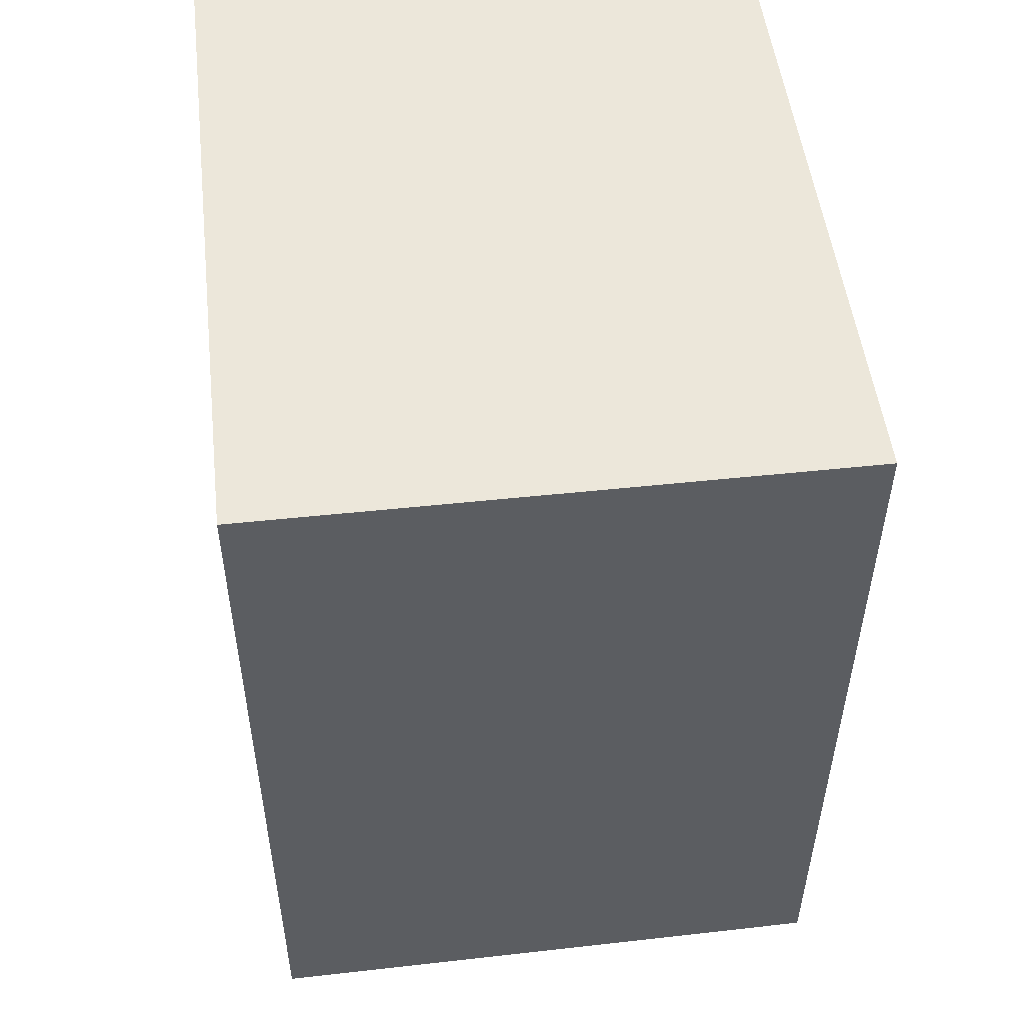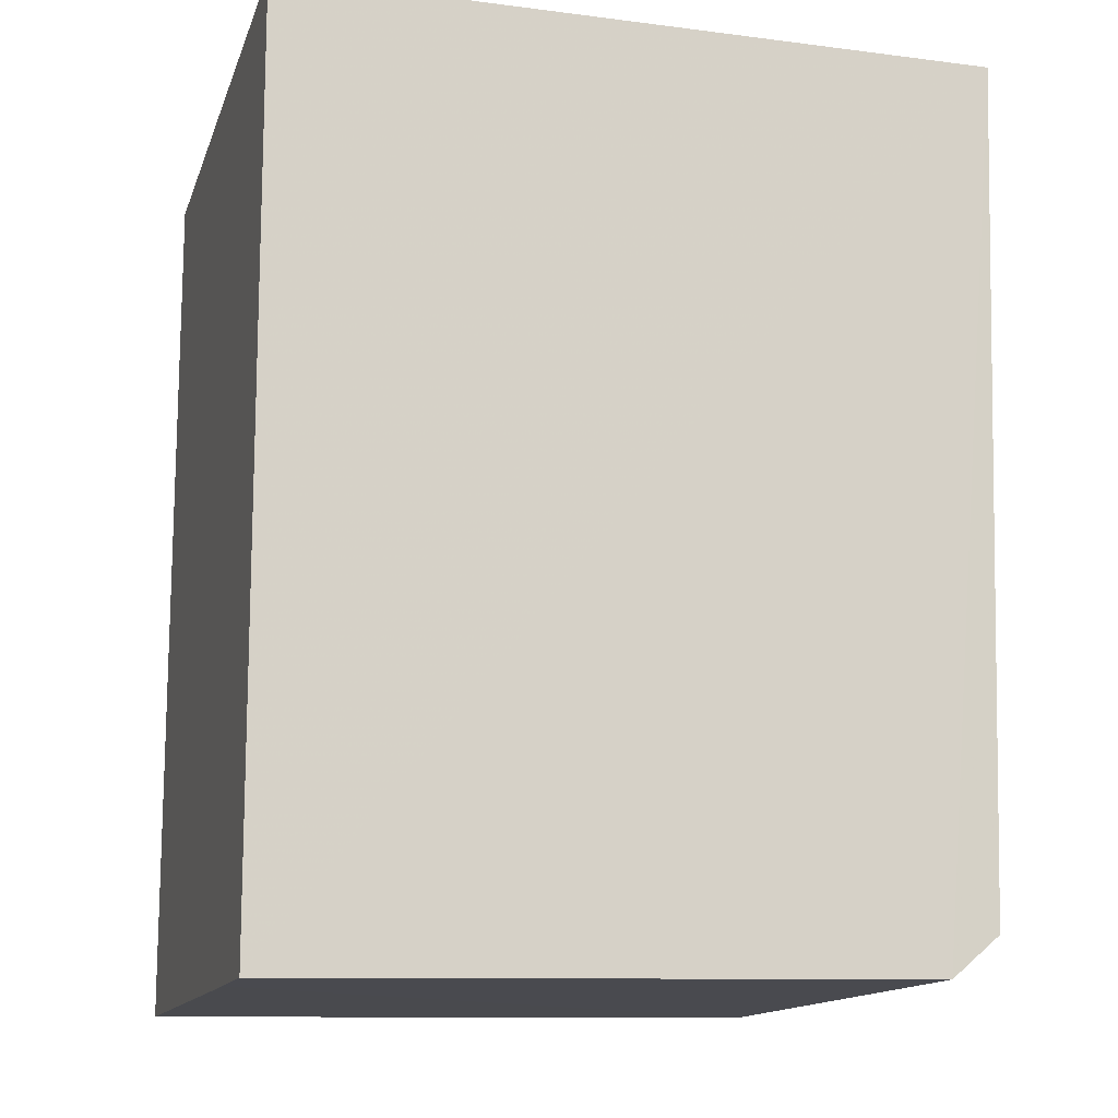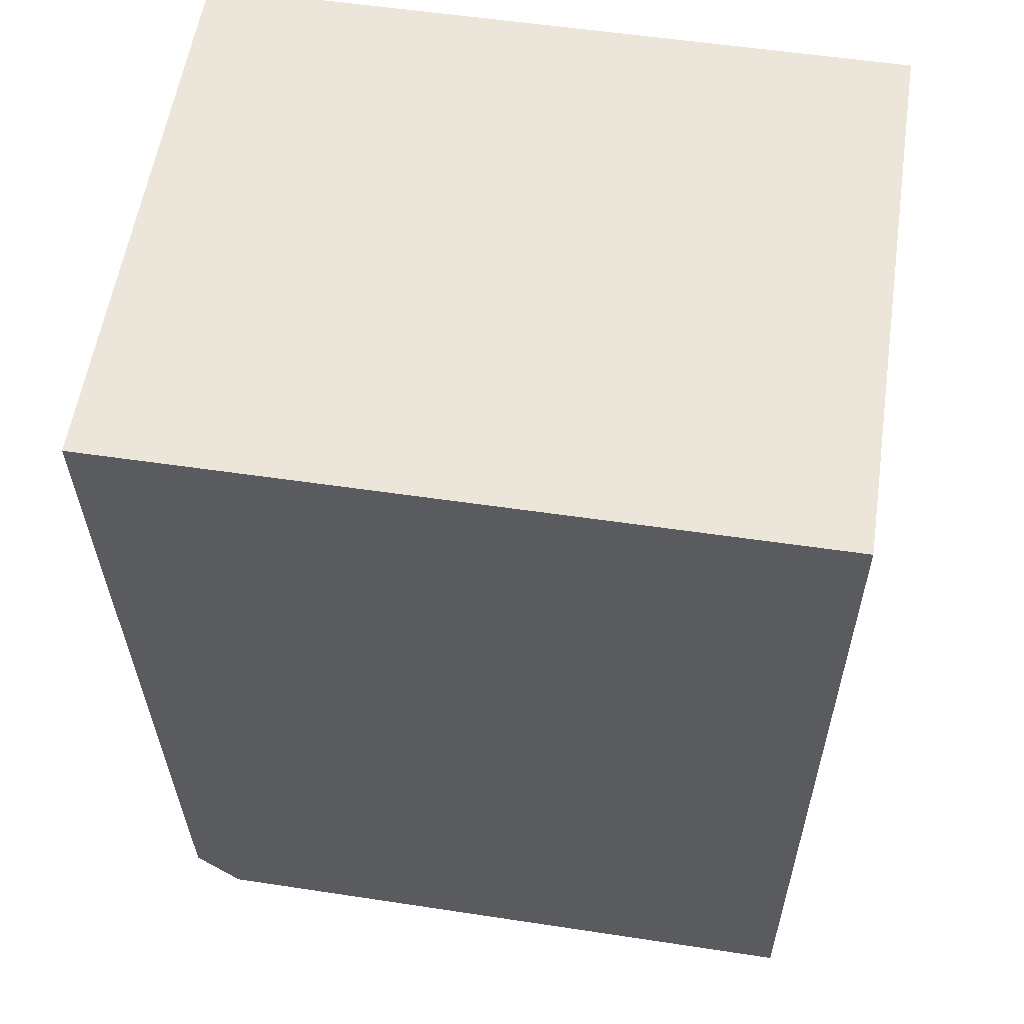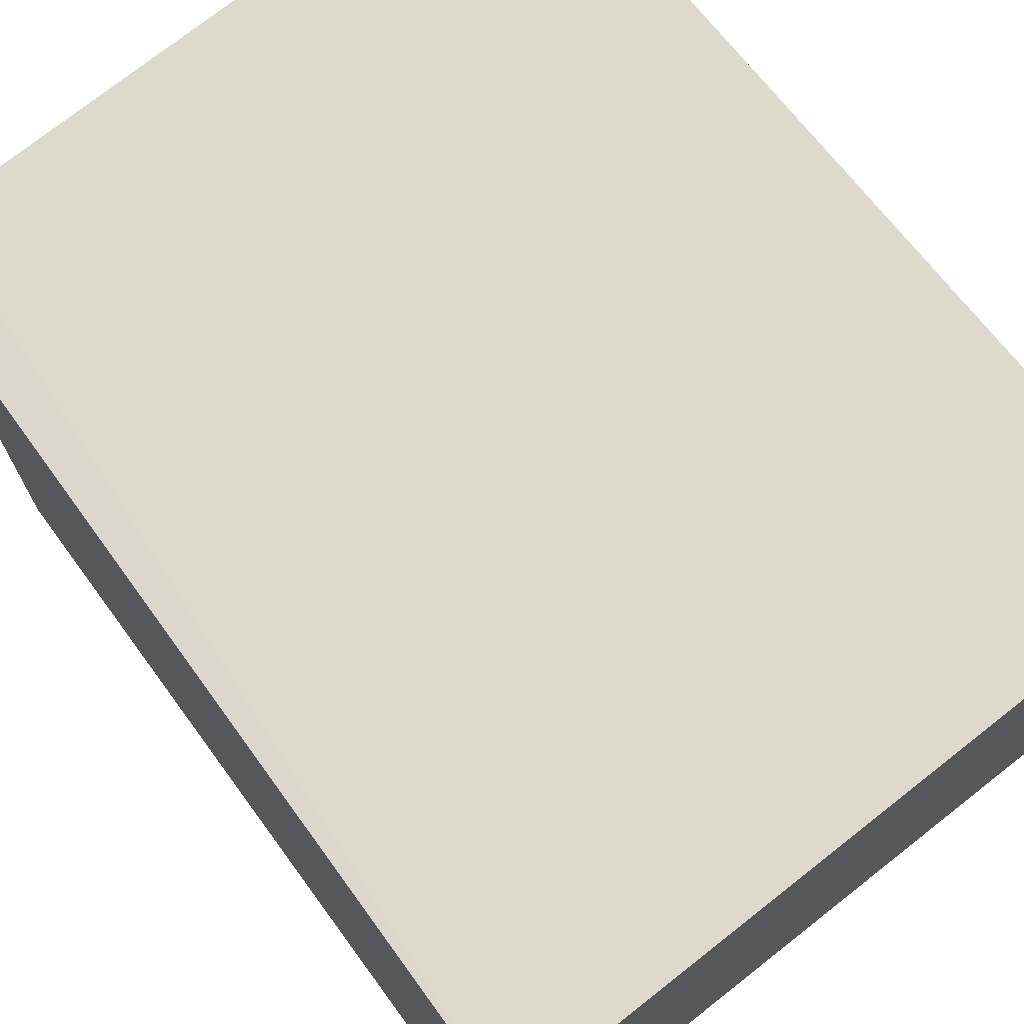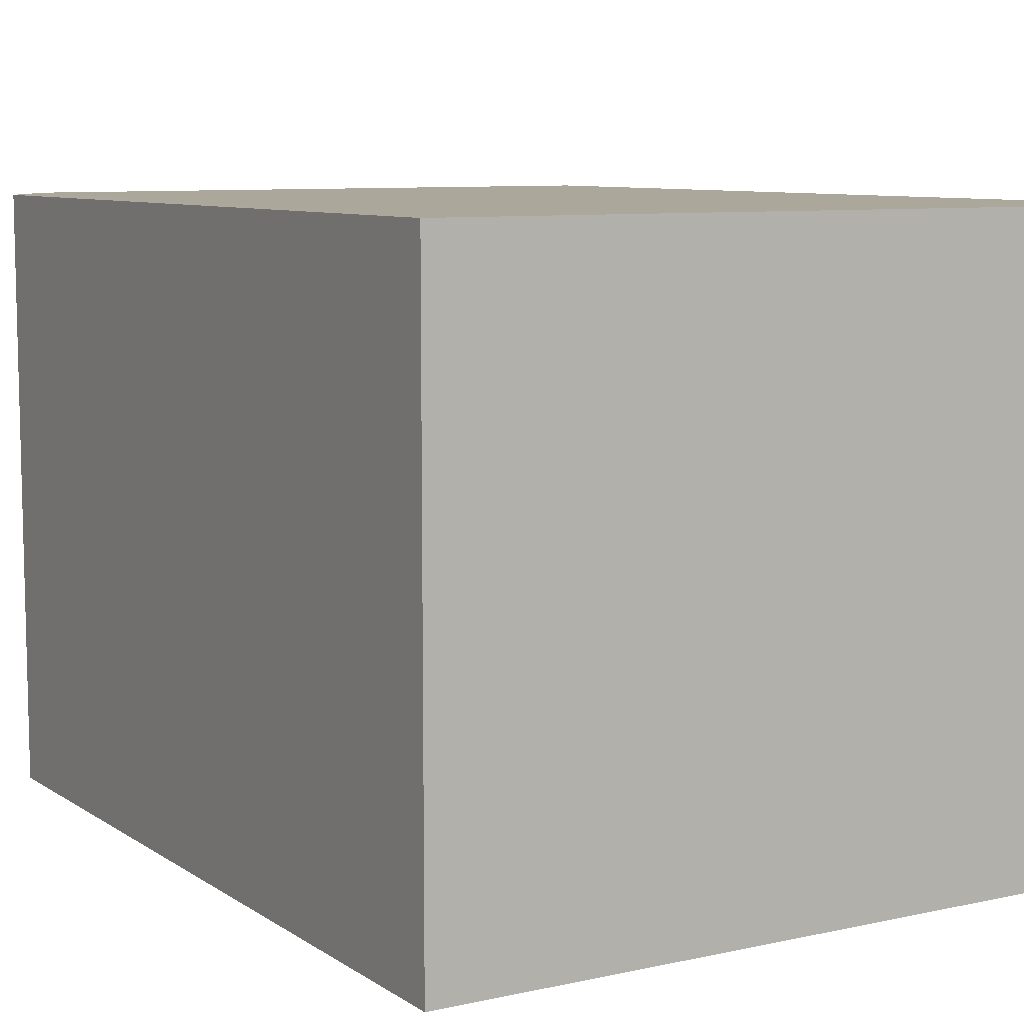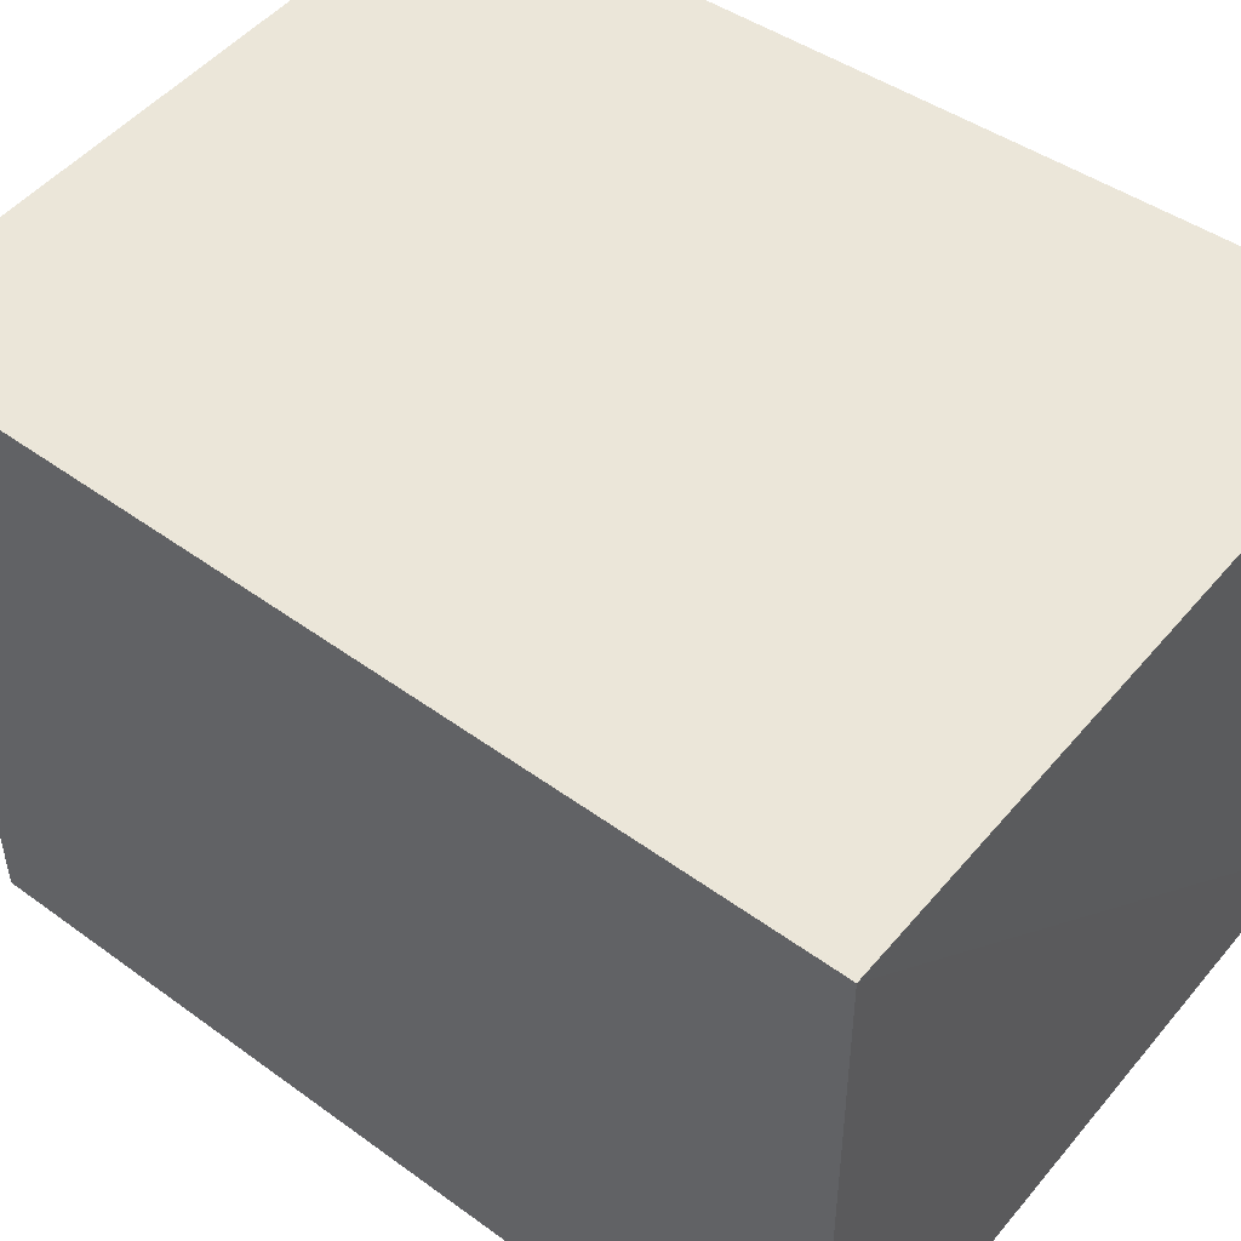
<metadata>
{"format":"obj","ext":"obj","renderer":"f3d","projection":"perspective","resolution":1024,"background":"white","views":[{"elev":50.4,"azim":-96.7,"up":"+Z"},{"elev":-14.7,"azim":164.3,"up":"+Z"},{"elev":56.5,"azim":8.7,"up":"+Z"},{"elev":72.0,"azim":-38.0,"up":"+Y"},{"elev":8.1,"azim":-31.8,"up":"+Y"},{"elev":47.3,"azim":-52.2,"up":"+Y"}]}
</metadata>
<code>
v -0.0007816 -0.02454 0.02012
v -0.0007816 -0.03728 0.02012
v -0.0008603 -0.02452 0.0003712
v -0.0147 -0.02453 0.0006712
v -0.01638 -0.02453 0.02015
v -0.01488 -0.03727 0.0008396
v -0.0008485 -0.03724 0.0005833
v -0.01576 -0.02455 0.001567
v -0.01636 -0.03727 0.02013
v -0.0008616 -0.02664 0.0003961
v -0.01584 -0.03727 0.001873
f 5 2 1
f 5 1 3
f 5 3 4
f 7 1 2
f 7 3 1
f 7 2 6
f 8 5 4
f 8 4 6
f 9 2 5
f 10 7 6
f 10 3 7
f 10 6 4
f 10 4 3
f 11 8 6
f 11 6 2
f 11 2 9
f 11 9 5
f 11 5 8

</code>
